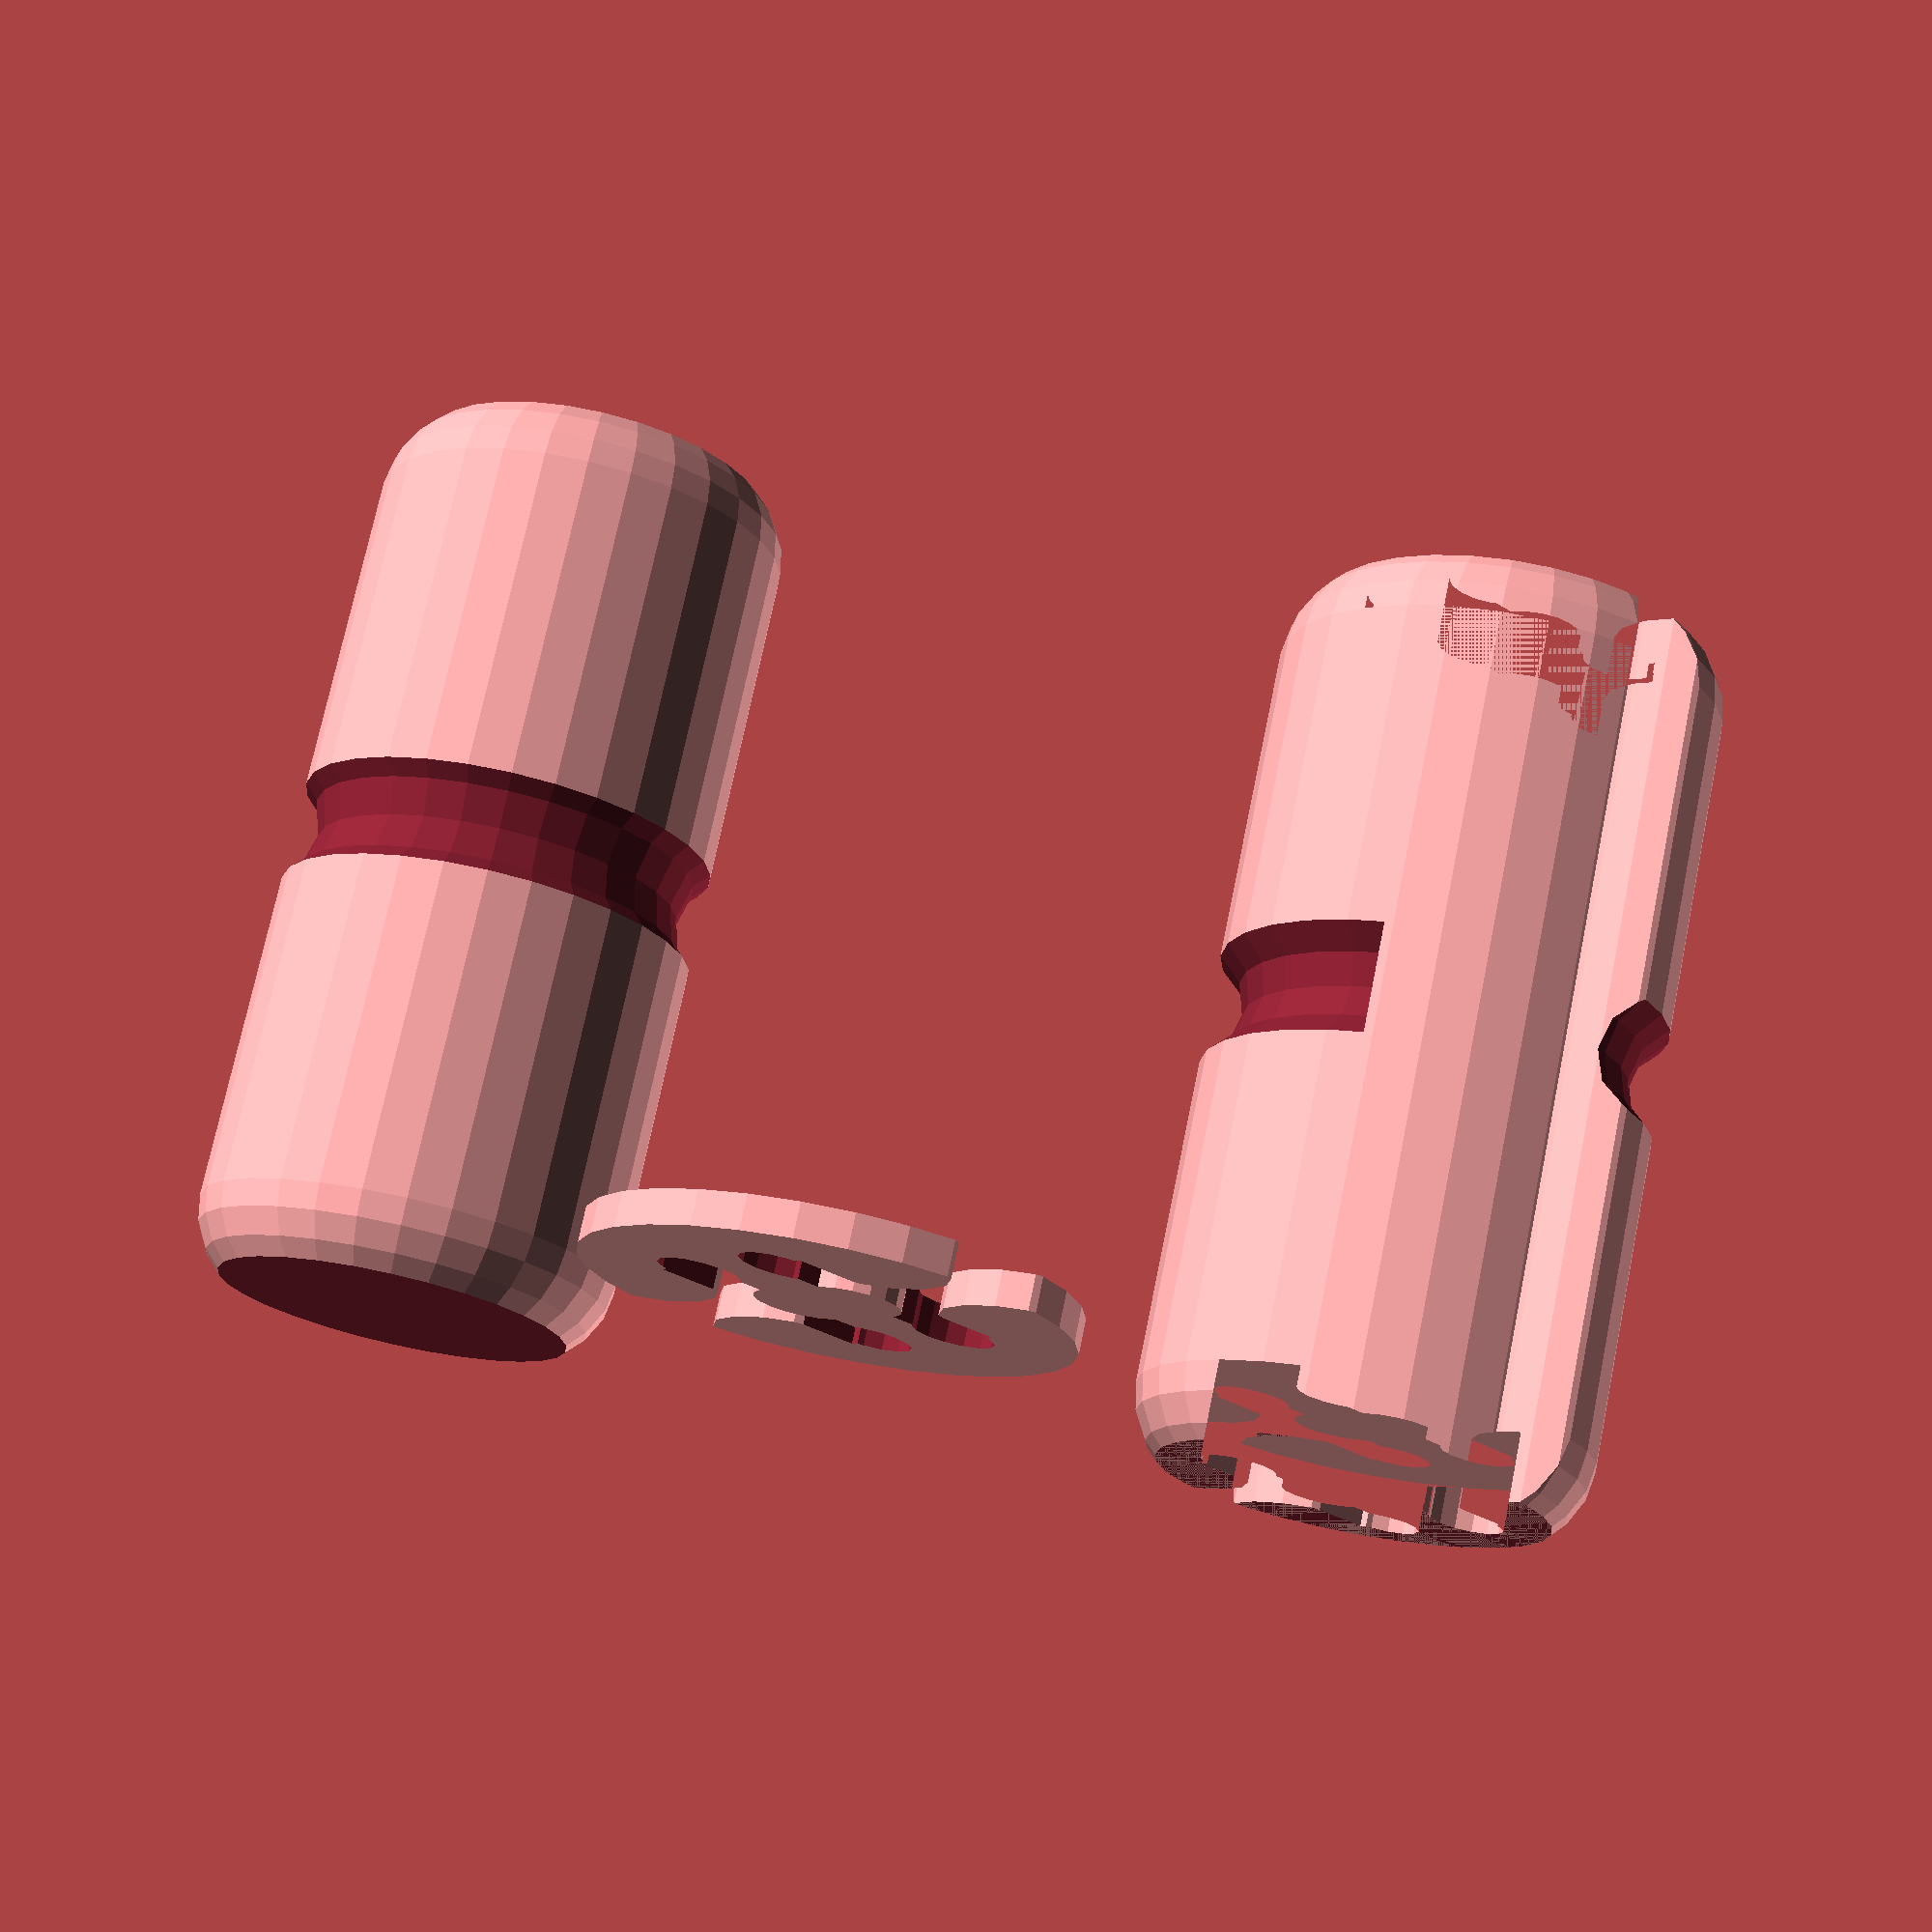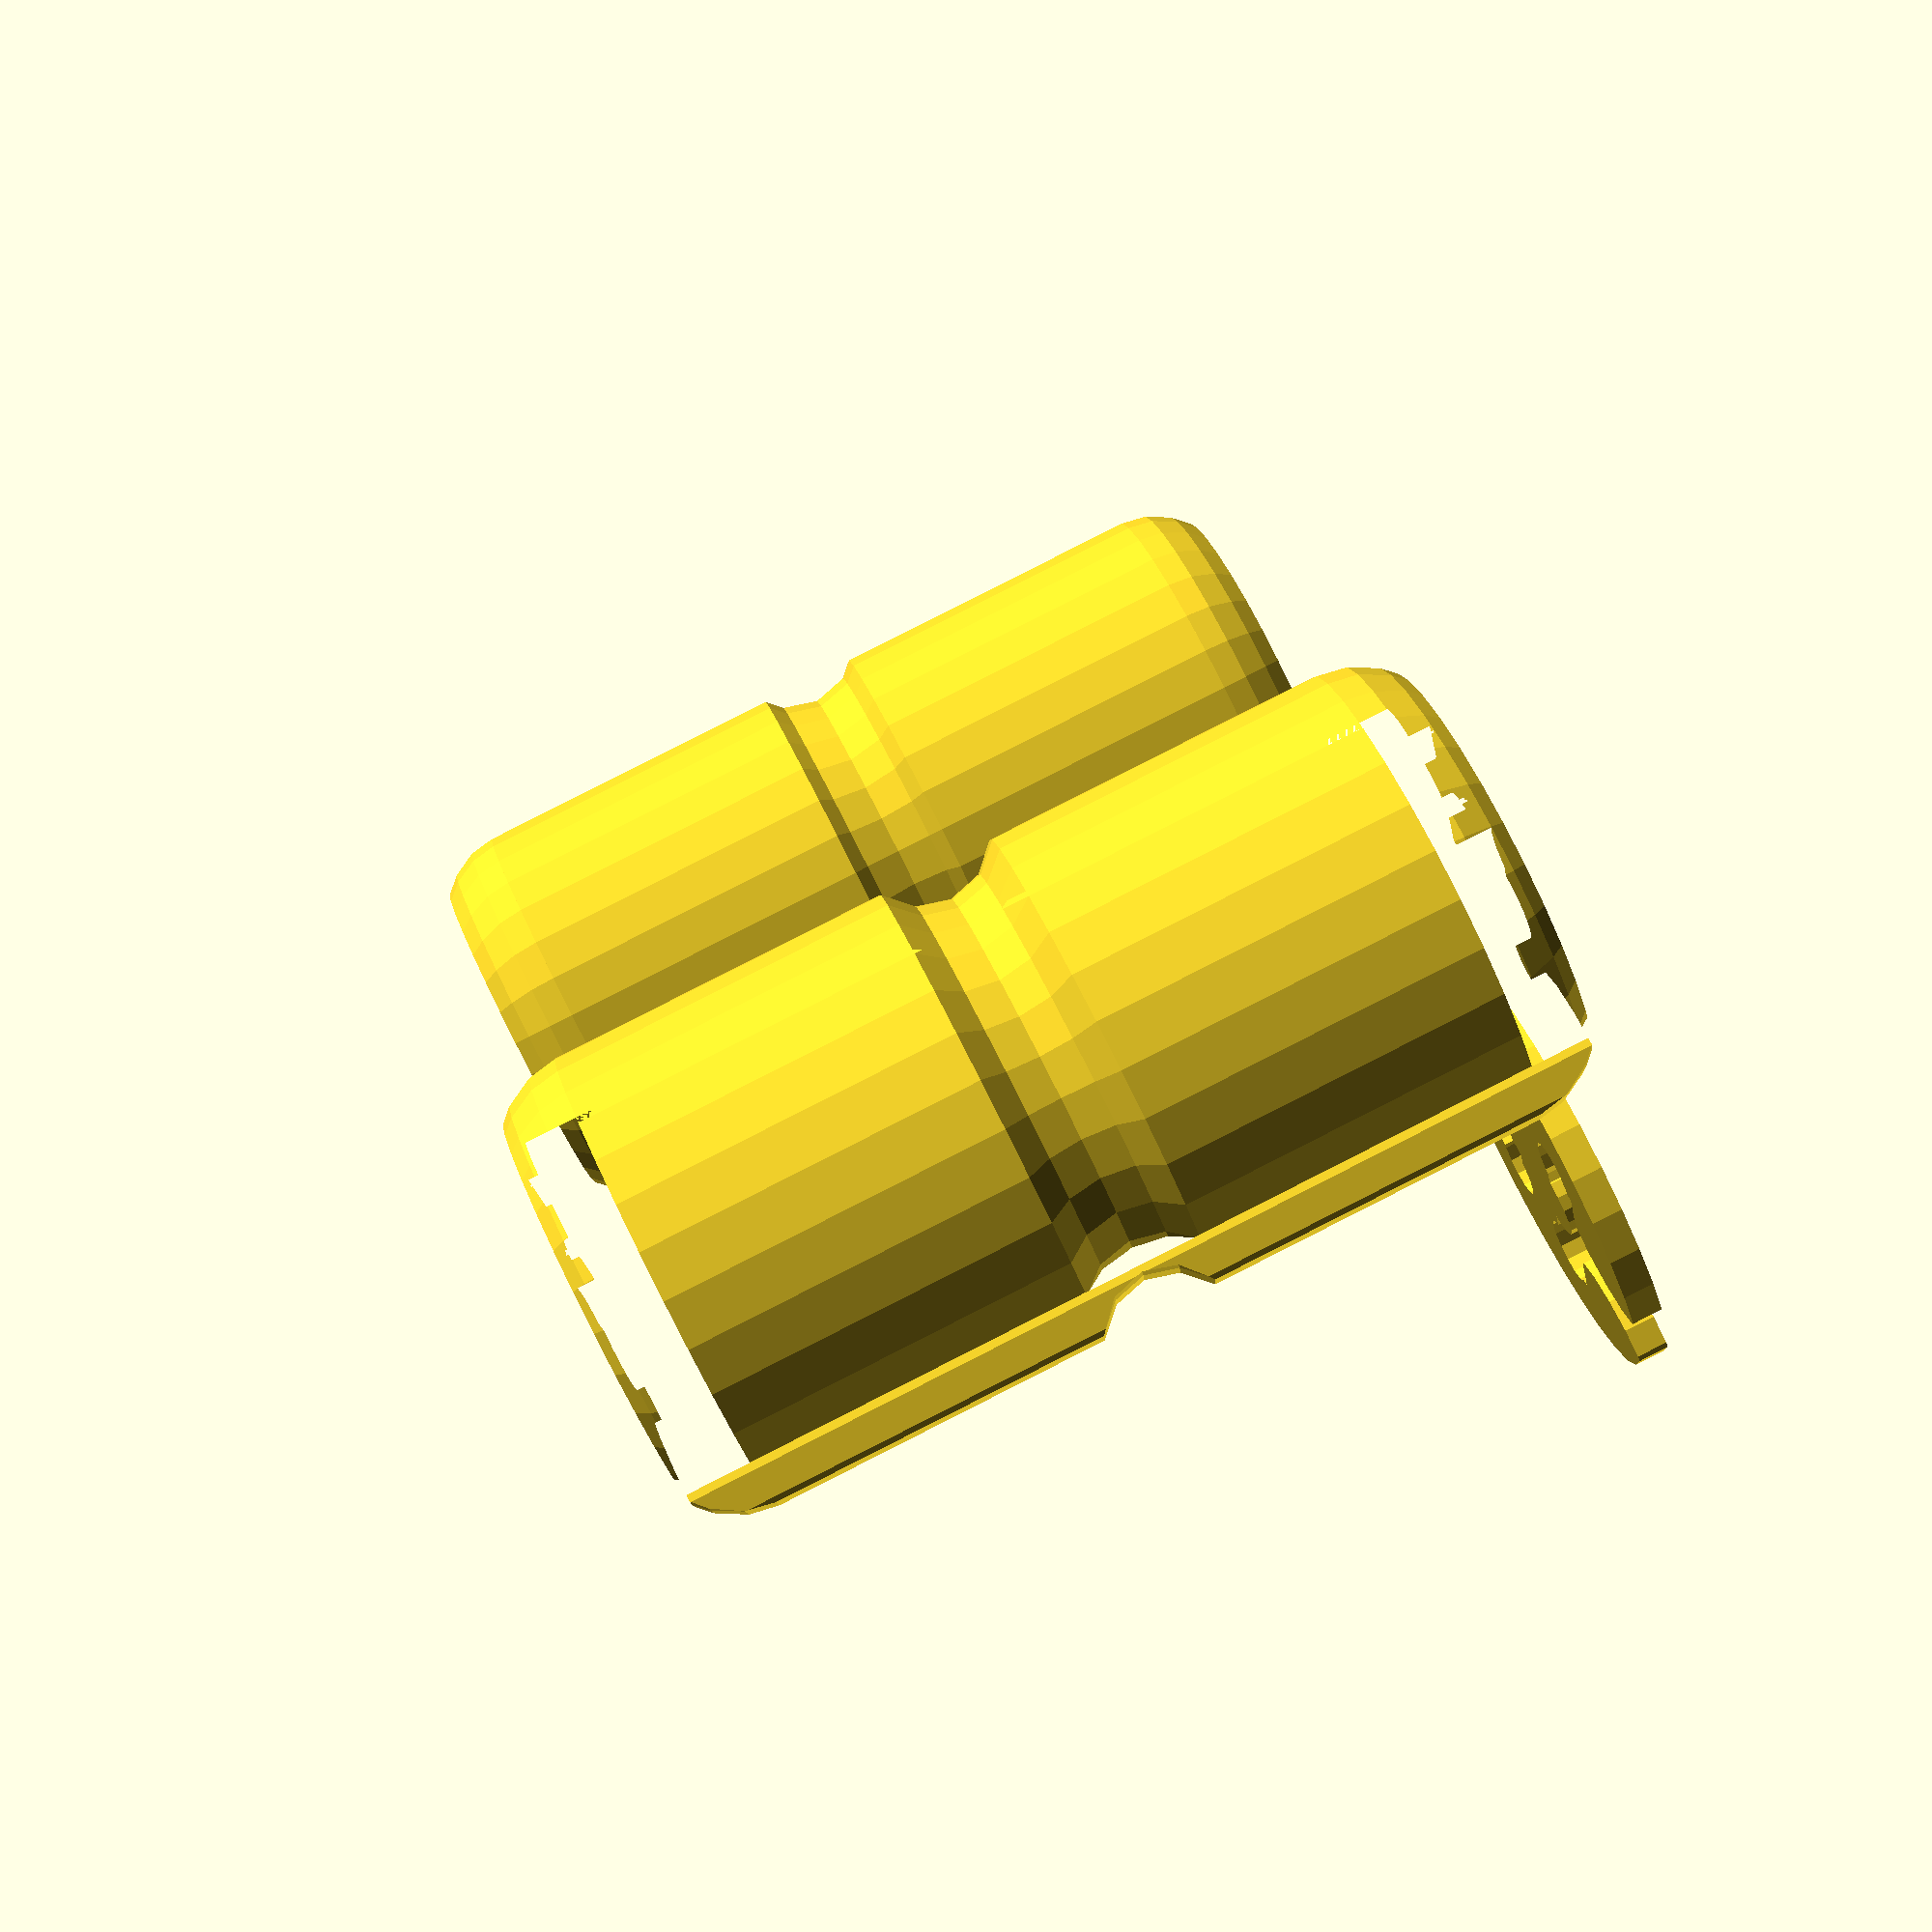
<openscad>
//
//  Copyright (C) 03-06-2013 Jasper den Ouden.
//
//  This is free software: you can redistribute it and/or modify
//  it under the terms of the GNU General Public License as published
//  by the Free Software Foundation, either version 3 of the License, or
//  (at your option) any later version.
//

$fs=0.5;

//The size difference between the male and female.
t=0;
//Radius.
R = 7;
//Length.
l = 4*R;
//Length of the top bit.
lt = 0.3*R;
//Dip.
d = 1;
//Number of petals.
n = 2;

module pill_sub()
{
    translate([0,0,lt]) difference()
    {   union()
        {   cylinder(r=R-t, h=l-2*lt);
            scale([1,1,2*lt/R]) sphere(R-t);
            translate([0,0,l-2*lt]) scale([1,1,2*lt/R]) sphere(R-t);
        }
        rotate_extrude() translate([R+d,l/2-lt]) circle(2*d+t/2, $fn=12);
        translate([0,0,-l-lt]) cube(l*[2,2,2], center=true);
        translate([0,0,2*l-lt]) cube(l*[2,2,2], center=true);
    }
}

module pill_flower()
{   
    difference()
    {   circle(R);
        for( a=[0:360/n:360] ) rotate(a) difference()
        {
            union()
            {   
                translate([R,0]) difference()
                {   square(R*[1.2,1/2], center=true);
                    for( y=0.3*R*[1,-1] ) translate([-0.3*R,y]) 
                        scale([1,2/3]) circle(0.3*R, $fn=12);
                }
                translate([0.3*R,0]) square(R*[1/4,1], center=true);
                for( y=R*[1,-1]*0.45 ) translate([0.25*R,y]) scale([1,1.2]) circle(0.15*R);
            }
            translate(0.15*[R,0]) circle(0.2*R);
        }
    }
}

module pill()
{
    intersection()
    {   pill_sub(R=R,l=l,t=t,lt=lt,d=d);
        linear_extrude(height=l) pill_flower(n=n,R=R);
    }
}

module as_show()
{
    if( $t>0 ) intersection()
    {   translate([-3*R,0]) pill(); 
        translate([0,0,-l+lt*$t]) cube(l*[2,2,2],center=true);
    }    
    translate([0,-3*R]) pill(); 
    pill_flower();
    translate([3*R,0]) pill_sub(t=0.5);
}

as_show();

</openscad>
<views>
elev=106.8 azim=227.8 roll=348.4 proj=p view=solid
elev=274.3 azim=155.8 roll=63.2 proj=p view=solid
</views>
